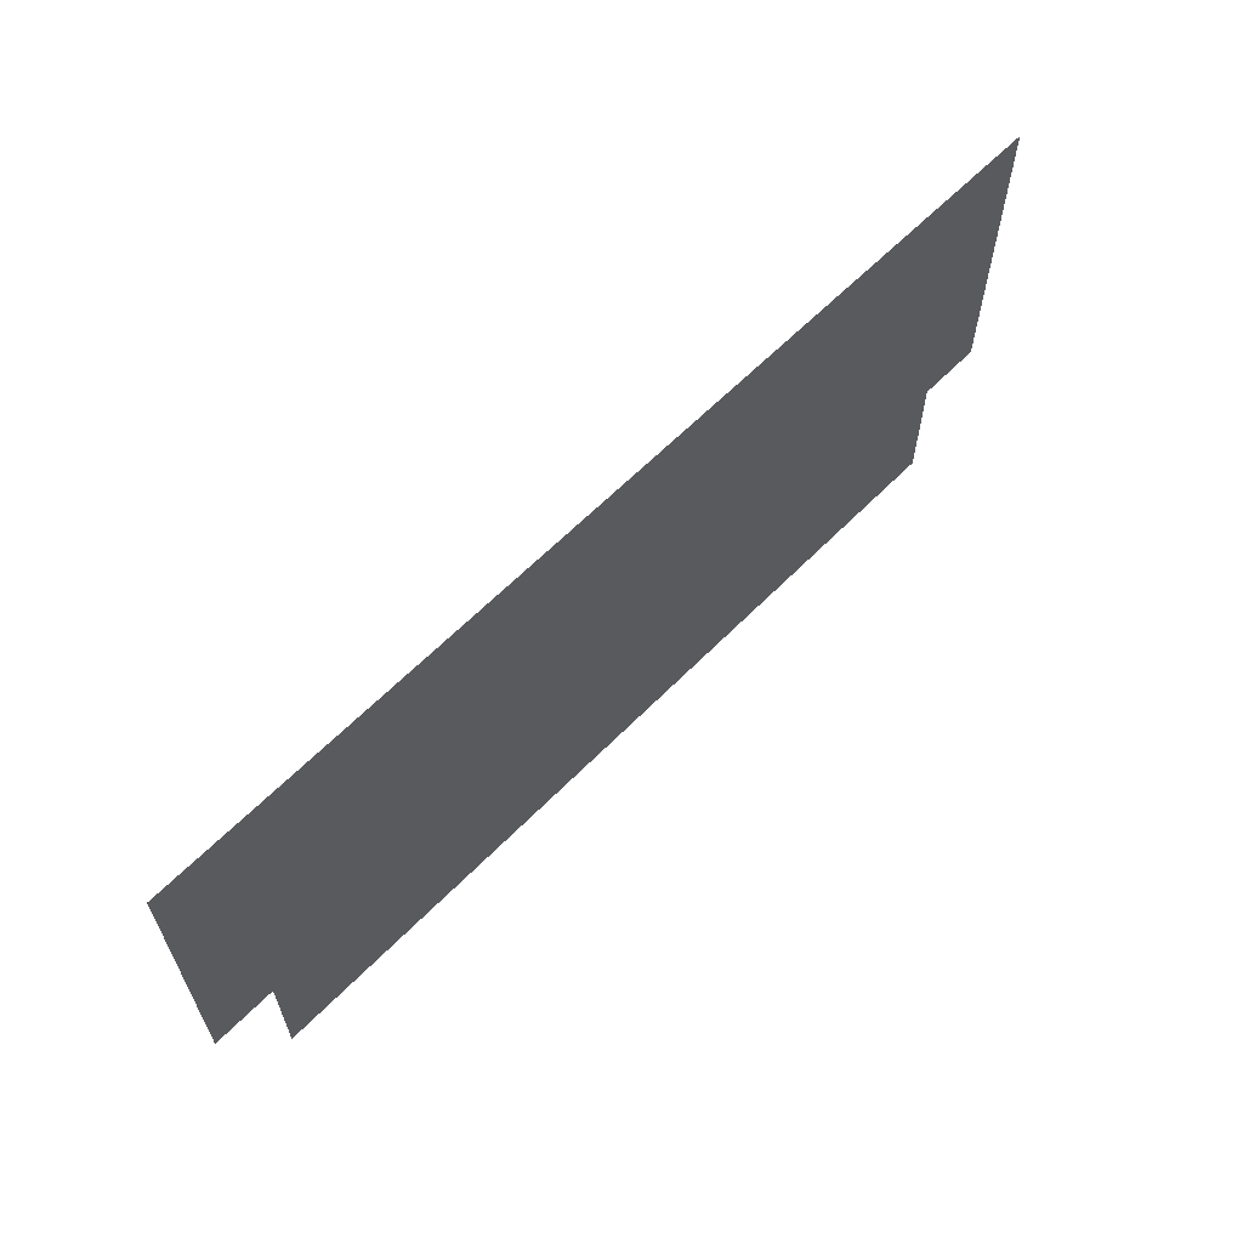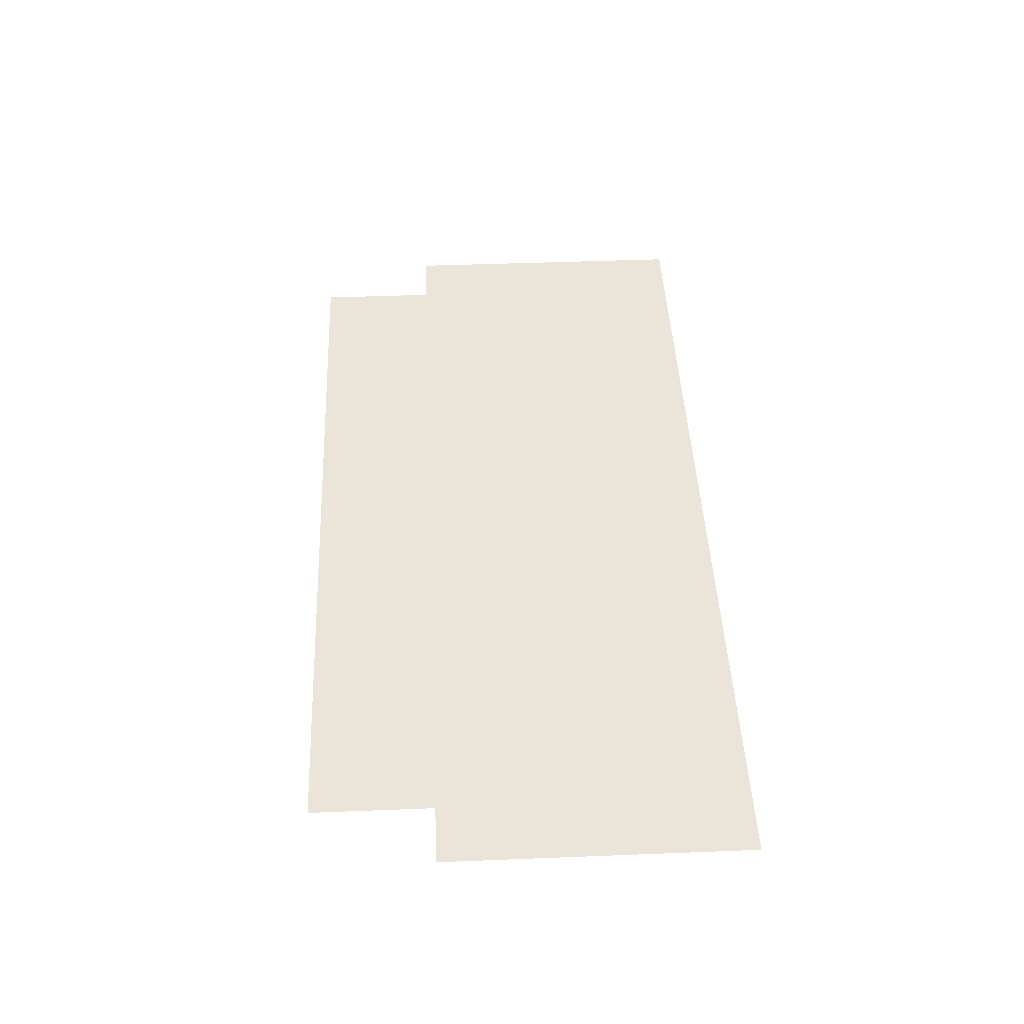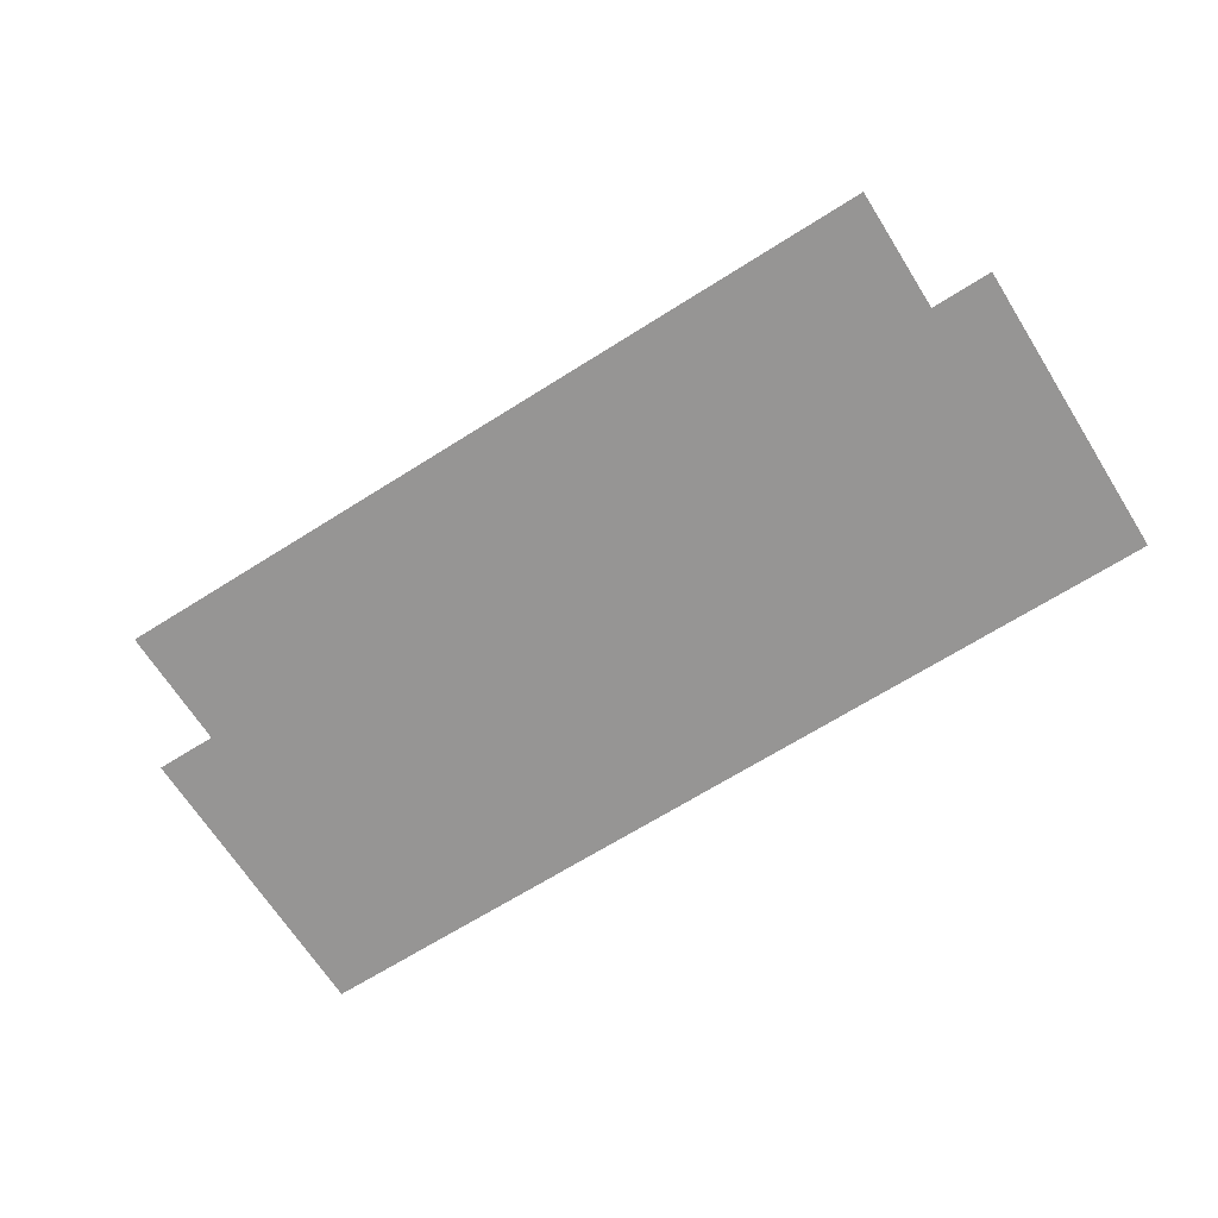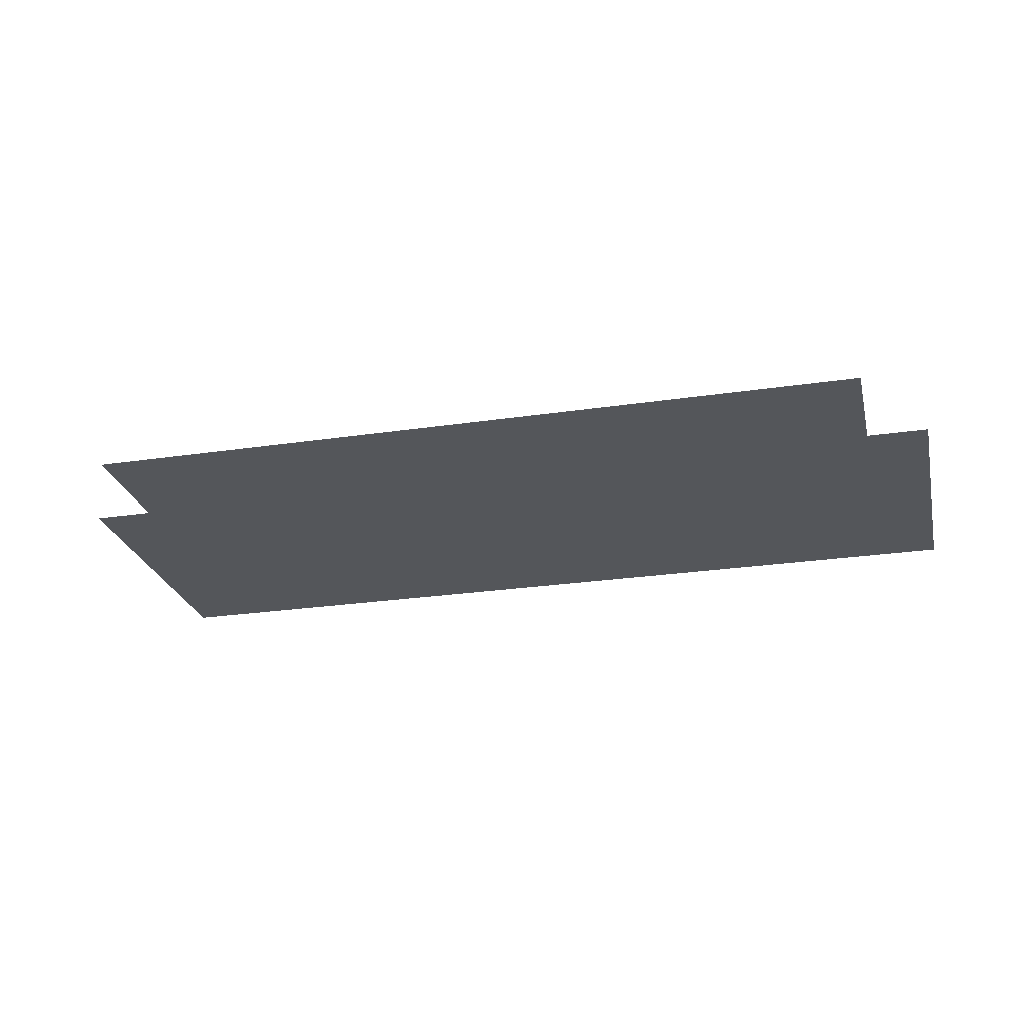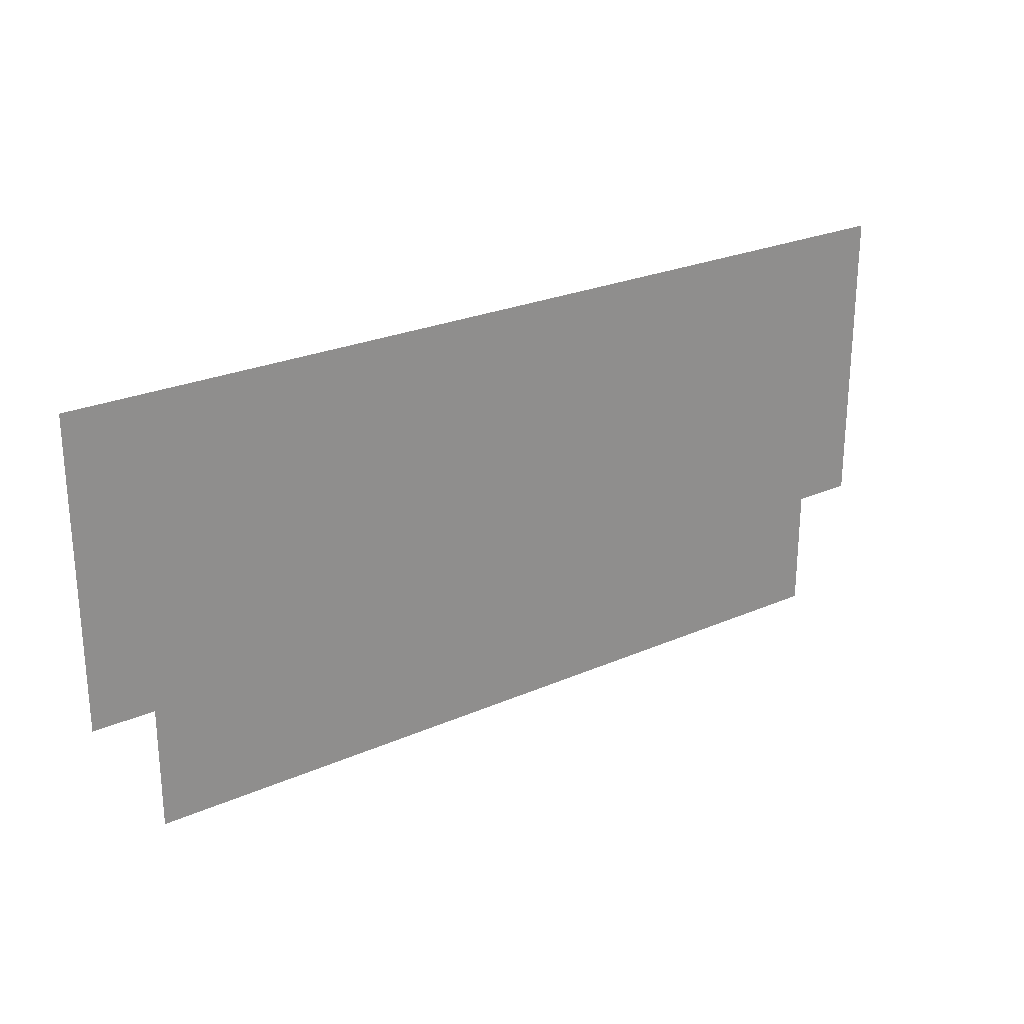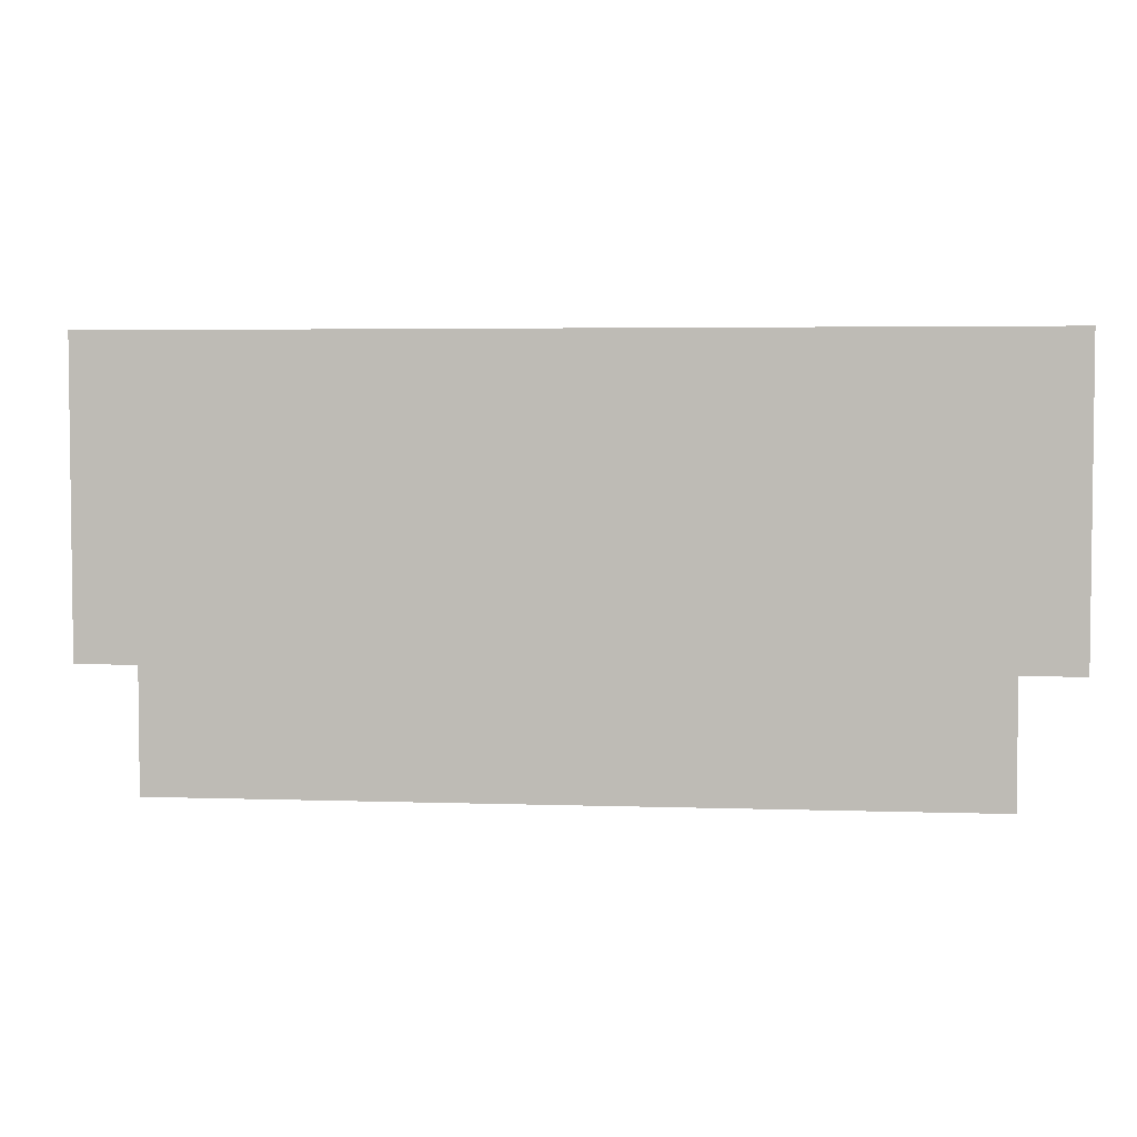
<metadata>
{"format":"obj","ext":"obj","renderer":"f3d","projection":"perspective","resolution":1024,"background":"white","views":[{"elev":62.1,"azim":134.3,"up":"+Y"},{"elev":45.1,"azim":87.4,"up":"+Z"},{"elev":-67.5,"azim":32.3,"up":"+Z"},{"elev":-25.6,"azim":13.4,"up":"+Z"},{"elev":25.1,"azim":144.6,"up":"+Y"},{"elev":4.0,"azim":6.3,"up":"+Y"}]}
</metadata>
<code>
v 0 -1.6 0
v -1.6 -1.6 0
v -1.6 0 0
v 0 0 0
v -1.6 -1.6 0
v -3.2 -1.6 0
v -3.2 0 0
v -1.6 0 0
v -3.2 -1.6 0
v -4.8 -1.6 0
v -4.8 0 0
v -3.2 0 0
v -4.8 -1.6 0
v -6.4 -1.6 0
v -6.4 0 0
v -4.8 0 0
v -6.4 -1.6 0
v -8 -1.6 0
v -8 0 0
v -6.4 0 0
v -8 -1.6 0
v -9.6 -1.6 0
v -9.6 0 0
v -8 0 0
v -9.6 -1.6 0
v -11.2 -1.6 0
v -11.2 0 0
v -9.6 0 0
v -11.2 -1.6 0
v -12.8 -1.6 0
v -12.8 0 0
v -11.2 0 0
v -12.8 -1.6 0
v -14.4 -1.6 0
v -14.4 0 0
v -12.8 0 0
v -14.4 -1.6 0
v -16 -1.6 0
v -16 0 0
v -14.4 0 0
v -16 -1.6 0
v -17.6 -1.6 0
v -17.6 0 0
v -16 0 0
v -17.6 -1.6 0
v -19.2 -1.6 0
v -19.2 0 0
v -17.6 0 0
v -19.2 -1.6 0
v -20.8 -1.6 0
v -20.8 0 0
v -19.2 0 0
v -20.8 -1.6 0
v -22.4 -1.6 0
v -22.4 0 0
v -20.8 0 0
v -22.4 -1.6 0
v -24 -1.6 0
v -24 0 0
v -22.4 0 0
v 0 -3.2 0
v -1.6 -3.2 0
v -1.6 -1.6 0
v 0 -1.6 0
v -1.6 -3.2 0
v -3.2 -3.2 0
v -3.2 -1.6 0
v -1.6 -1.6 0
v -3.2 -3.2 0
v -4.8 -3.2 0
v -4.8 -1.6 0
v -3.2 -1.6 0
v -4.8 -3.2 0
v -6.4 -3.2 0
v -6.4 -1.6 0
v -4.8 -1.6 0
v -6.4 -3.2 0
v -8 -3.2 0
v -8 -1.6 0
v -6.4 -1.6 0
v -8 -3.2 0
v -9.6 -3.2 0
v -9.6 -1.6 0
v -8 -1.6 0
v -9.6 -3.2 0
v -11.2 -3.2 0
v -11.2 -1.6 0
v -9.6 -1.6 0
v -11.2 -3.2 0
v -12.8 -3.2 0
v -12.8 -1.6 0
v -11.2 -1.6 0
v -12.8 -3.2 0
v -14.4 -3.2 0
v -14.4 -1.6 0
v -12.8 -1.6 0
v -14.4 -3.2 0
v -16 -3.2 0
v -16 -1.6 0
v -14.4 -1.6 0
v -16 -3.2 0
v -17.6 -3.2 0
v -17.6 -1.6 0
v -16 -1.6 0
v -17.6 -3.2 0
v -19.2 -3.2 0
v -19.2 -1.6 0
v -17.6 -1.6 0
v -19.2 -3.2 0
v -20.8 -3.2 0
v -20.8 -1.6 0
v -19.2 -1.6 0
v -20.8 -3.2 0
v -22.4 -3.2 0
v -22.4 -1.6 0
v -20.8 -1.6 0
v -22.4 -3.2 0
v -24 -3.2 0
v -24 -1.6 0
v -22.4 -1.6 0
v 0 -4.8 0
v -1.6 -4.8 0
v -1.6 -3.2 0
v 0 -3.2 0
v -1.6 -4.8 0
v -3.2 -4.8 0
v -3.2 -3.2 0
v -1.6 -3.2 0
v -3.2 -4.8 0
v -4.8 -4.8 0
v -4.8 -3.2 0
v -3.2 -3.2 0
v -4.8 -4.8 0
v -6.4 -4.8 0
v -6.4 -3.2 0
v -4.8 -3.2 0
v -6.4 -4.8 0
v -8 -4.8 0
v -8 -3.2 0
v -6.4 -3.2 0
v -8 -4.8 0
v -9.6 -4.8 0
v -9.6 -3.2 0
v -8 -3.2 0
v -9.6 -4.8 0
v -11.2 -4.8 0
v -11.2 -3.2 0
v -9.6 -3.2 0
v -11.2 -4.8 0
v -12.8 -4.8 0
v -12.8 -3.2 0
v -11.2 -3.2 0
v -12.8 -4.8 0
v -14.4 -4.8 0
v -14.4 -3.2 0
v -12.8 -3.2 0
v -14.4 -4.8 0
v -16 -4.8 0
v -16 -3.2 0
v -14.4 -3.2 0
v -16 -4.8 0
v -17.6 -4.8 0
v -17.6 -3.2 0
v -16 -3.2 0
v -17.6 -4.8 0
v -19.2 -4.8 0
v -19.2 -3.2 0
v -17.6 -3.2 0
v -19.2 -4.8 0
v -20.8 -4.8 0
v -20.8 -3.2 0
v -19.2 -3.2 0
v -20.8 -4.8 0
v -22.4 -4.8 0
v -22.4 -3.2 0
v -20.8 -3.2 0
v -22.4 -4.8 0
v -24 -4.8 0
v -24 -3.2 0
v -22.4 -3.2 0
v 0 -6.4 0
v -1.6 -6.4 0
v -1.6 -4.8 0
v 0 -4.8 0
v -1.6 -6.4 0
v -3.2 -6.4 0
v -3.2 -4.8 0
v -1.6 -4.8 0
v -3.2 -6.4 0
v -4.8 -6.4 0
v -4.8 -4.8 0
v -3.2 -4.8 0
v -4.8 -6.4 0
v -6.4 -6.4 0
v -6.4 -4.8 0
v -4.8 -4.8 0
v -6.4 -6.4 0
v -8 -6.4 0
v -8 -4.8 0
v -6.4 -4.8 0
v -8 -6.4 0
v -9.6 -6.4 0
v -9.6 -4.8 0
v -8 -4.8 0
v -9.6 -6.4 0
v -11.2 -6.4 0
v -11.2 -4.8 0
v -9.6 -4.8 0
v -11.2 -6.4 0
v -12.8 -6.4 0
v -12.8 -4.8 0
v -11.2 -4.8 0
v -12.8 -6.4 0
v -14.4 -6.4 0
v -14.4 -4.8 0
v -12.8 -4.8 0
v -14.4 -6.4 0
v -16 -6.4 0
v -16 -4.8 0
v -14.4 -4.8 0
v -16 -6.4 0
v -17.6 -6.4 0
v -17.6 -4.8 0
v -16 -4.8 0
v -17.6 -6.4 0
v -19.2 -6.4 0
v -19.2 -4.8 0
v -17.6 -4.8 0
v -19.2 -6.4 0
v -20.8 -6.4 0
v -20.8 -4.8 0
v -19.2 -4.8 0
v -20.8 -6.4 0
v -22.4 -6.4 0
v -22.4 -4.8 0
v -20.8 -4.8 0
v -22.4 -6.4 0
v -24 -6.4 0
v -24 -4.8 0
v -22.4 -4.8 0
v 0 -8 0
v -1.6 -8 0
v -1.6 -6.4 0
v 0 -6.4 0
v -1.6 -8 0
v -3.2 -8 0
v -3.2 -6.4 0
v -1.6 -6.4 0
v -3.2 -8 0
v -4.8 -8 0
v -4.8 -6.4 0
v -3.2 -6.4 0
v -4.8 -8 0
v -6.4 -8 0
v -6.4 -6.4 0
v -4.8 -6.4 0
v -6.4 -8 0
v -8 -8 0
v -8 -6.4 0
v -6.4 -6.4 0
v -8 -8 0
v -9.6 -8 0
v -9.6 -6.4 0
v -8 -6.4 0
v -9.6 -8 0
v -11.2 -8 0
v -11.2 -6.4 0
v -9.6 -6.4 0
v -11.2 -8 0
v -12.8 -8 0
v -12.8 -6.4 0
v -11.2 -6.4 0
v -12.8 -8 0
v -14.4 -8 0
v -14.4 -6.4 0
v -12.8 -6.4 0
v -14.4 -8 0
v -16 -8 0
v -16 -6.4 0
v -14.4 -6.4 0
v -16 -8 0
v -17.6 -8 0
v -17.6 -6.4 0
v -16 -6.4 0
v -17.6 -8 0
v -19.2 -8 0
v -19.2 -6.4 0
v -17.6 -6.4 0
v -19.2 -8 0
v -20.8 -8 0
v -20.8 -6.4 0
v -19.2 -6.4 0
v -20.8 -8 0
v -22.4 -8 0
v -22.4 -6.4 0
v -20.8 -6.4 0
v -22.4 -8 0
v -24 -8 0
v -24 -6.4 0
v -22.4 -6.4 0
v -1.6 -9.6 0
v -3.2 -9.6 0
v -3.2 -8 0
v -1.6 -8 0
v -3.2 -9.6 0
v -4.8 -9.6 0
v -4.8 -8 0
v -3.2 -8 0
v -4.8 -9.6 0
v -6.4 -9.6 0
v -6.4 -8 0
v -4.8 -8 0
v -6.4 -9.6 0
v -8 -9.6 0
v -8 -8 0
v -6.4 -8 0
v -8 -9.6 0
v -9.6 -9.6 0
v -9.6 -8 0
v -8 -8 0
v -9.6 -9.6 0
v -11.2 -9.6 0
v -11.2 -8 0
v -9.6 -8 0
v -11.2 -9.6 0
v -12.8 -9.6 0
v -12.8 -8 0
v -11.2 -8 0
v -12.8 -9.6 0
v -14.4 -9.6 0
v -14.4 -8 0
v -12.8 -8 0
v -14.4 -9.6 0
v -16 -9.6 0
v -16 -8 0
v -14.4 -8 0
v -16 -9.6 0
v -17.6 -9.6 0
v -17.6 -8 0
v -16 -8 0
v -17.6 -9.6 0
v -19.2 -9.6 0
v -19.2 -8 0
v -17.6 -8 0
v -19.2 -9.6 0
v -20.8 -9.6 0
v -20.8 -8 0
v -19.2 -8 0
v -20.8 -9.6 0
v -22.4 -9.6 0
v -22.4 -8 0
v -20.8 -8 0
v -1.6 -11.2 0
v -3.2 -11.2 0
v -3.2 -9.6 0
v -1.6 -9.6 0
v -3.2 -11.2 0
v -4.8 -11.2 0
v -4.8 -9.6 0
v -3.2 -9.6 0
v -4.8 -11.2 0
v -6.4 -11.2 0
v -6.4 -9.6 0
v -4.8 -9.6 0
v -6.4 -11.2 0
v -8 -11.2 0
v -8 -9.6 0
v -6.4 -9.6 0
v -8 -11.2 0
v -9.6 -11.2 0
v -9.6 -9.6 0
v -8 -9.6 0
v -9.6 -11.2 0
v -11.2 -11.2 0
v -11.2 -9.6 0
v -9.6 -9.6 0
v -11.2 -11.2 0
v -12.8 -11.2 0
v -12.8 -9.6 0
v -11.2 -9.6 0
v -12.8 -11.2 0
v -14.4 -11.2 0
v -14.4 -9.6 0
v -12.8 -9.6 0
v -14.4 -11.2 0
v -16 -11.2 0
v -16 -9.6 0
v -14.4 -9.6 0
v -16 -11.2 0
v -17.6 -11.2 0
v -17.6 -9.6 0
v -16 -9.6 0
v -17.6 -11.2 0
v -19.2 -11.2 0
v -19.2 -9.6 0
v -17.6 -9.6 0
v -19.2 -11.2 0
v -20.8 -11.2 0
v -20.8 -9.6 0
v -19.2 -9.6 0
v -20.8 -11.2 0
v -22.4 -11.2 0
v -22.4 -9.6 0
v -20.8 -9.6 0
g MapaT1_mesh_0010
f 1 2 3 4
f 5 6 7 8
f 9 10 11 12
f 13 14 15 16
f 17 18 19 20
f 21 22 23 24
f 25 26 27 28
f 29 30 31 32
f 33 34 35 36
f 37 38 39 40
f 41 42 43 44
f 45 46 47 48
f 49 50 51 52
f 53 54 55 56
f 57 58 59 60
f 61 62 63 64
f 65 66 67 68
f 69 70 71 72
f 73 74 75 76
f 77 78 79 80
f 81 82 83 84
f 85 86 87 88
f 89 90 91 92
f 93 94 95 96
f 97 98 99 100
f 101 102 103 104
f 105 106 107 108
f 109 110 111 112
f 113 114 115 116
f 117 118 119 120
f 121 122 123 124
f 125 126 127 128
f 129 130 131 132
f 133 134 135 136
f 137 138 139 140
f 141 142 143 144
f 145 146 147 148
f 149 150 151 152
f 153 154 155 156
f 157 158 159 160
f 161 162 163 164
f 165 166 167 168
f 169 170 171 172
f 173 174 175 176
f 177 178 179 180
f 181 182 183 184
f 185 186 187 188
f 189 190 191 192
f 193 194 195 196
f 197 198 199 200
f 201 202 203 204
f 205 206 207 208
f 209 210 211 212
f 213 214 215 216
f 217 218 219 220
f 221 222 223 224
f 225 226 227 228
f 229 230 231 232
f 233 234 235 236
f 237 238 239 240
f 241 242 243 244
f 245 246 247 248
f 249 250 251 252
f 253 254 255 256
f 257 258 259 260
f 261 262 263 264
f 265 266 267 268
f 269 270 271 272
f 273 274 275 276
f 277 278 279 280
f 281 282 283 284
f 285 286 287 288
f 289 290 291 292
f 293 294 295 296
f 297 298 299 300
f 301 302 303 304
f 305 306 307 308
f 309 310 311 312
f 313 314 315 316
f 317 318 319 320
f 321 322 323 324
f 325 326 327 328
f 329 330 331 332
f 333 334 335 336
f 337 338 339 340
f 341 342 343 344
f 345 346 347 348
f 349 350 351 352
f 353 354 355 356
f 357 358 359 360
f 361 362 363 364
f 365 366 367 368
f 369 370 371 372
f 373 374 375 376
f 377 378 379 380
f 381 382 383 384
f 385 386 387 388
f 389 390 391 392
f 393 394 395 396
f 397 398 399 400
f 401 402 403 404

</code>
